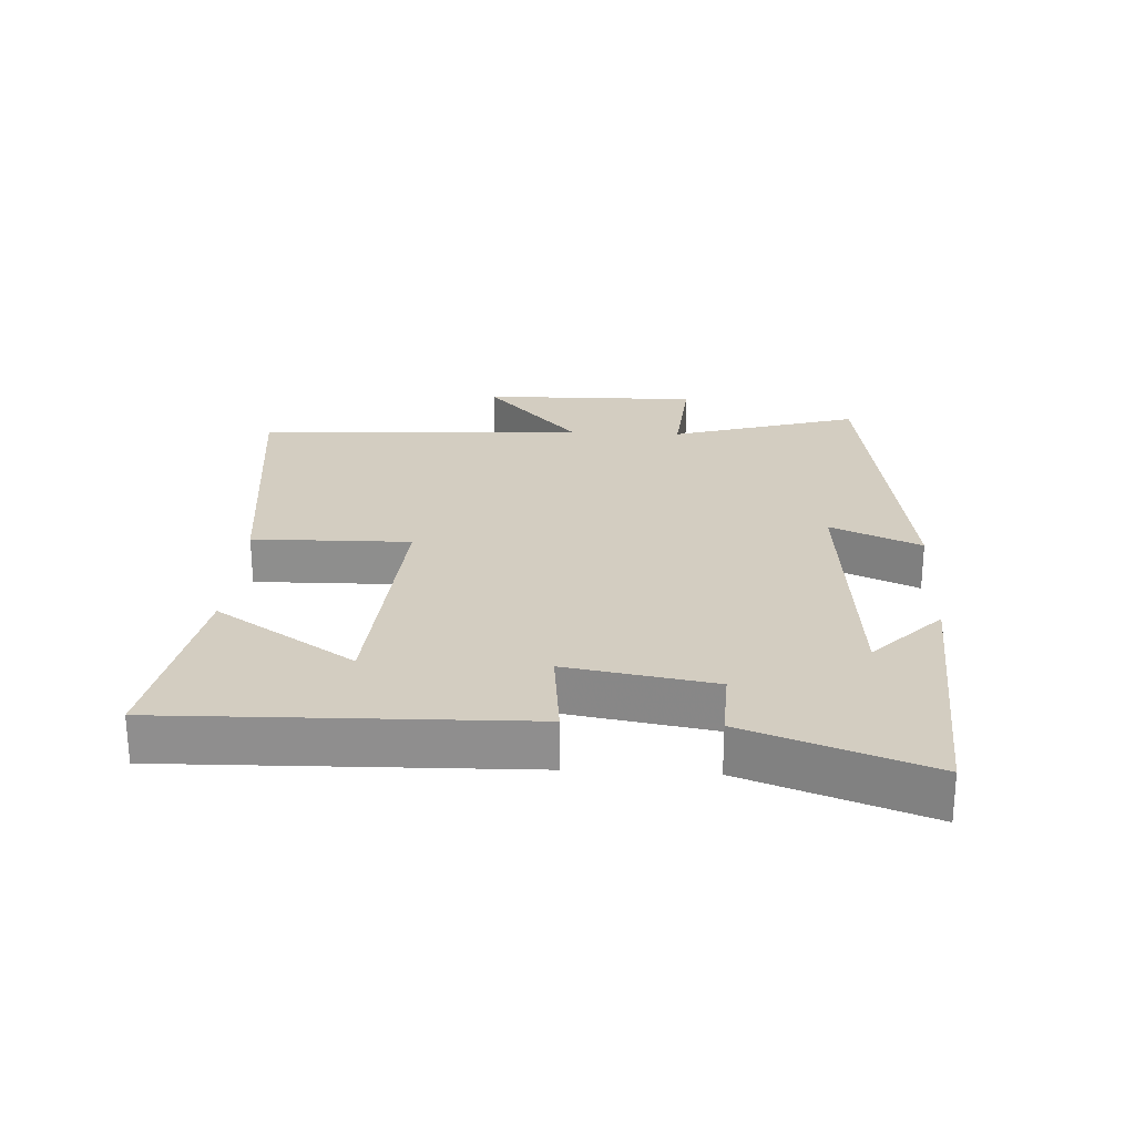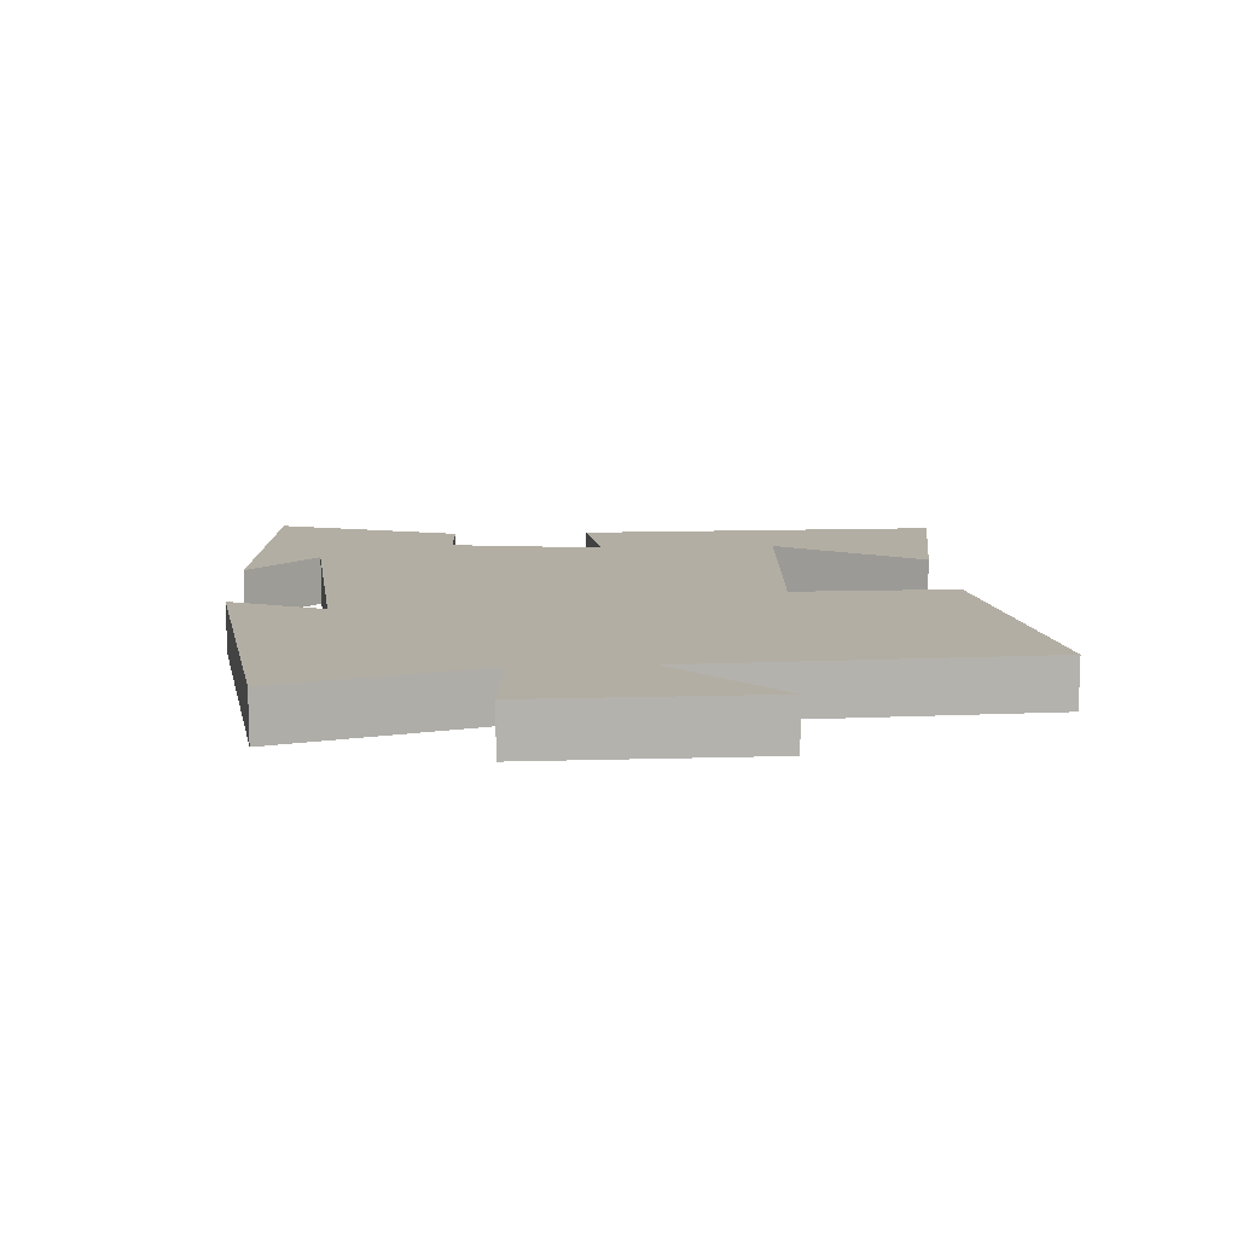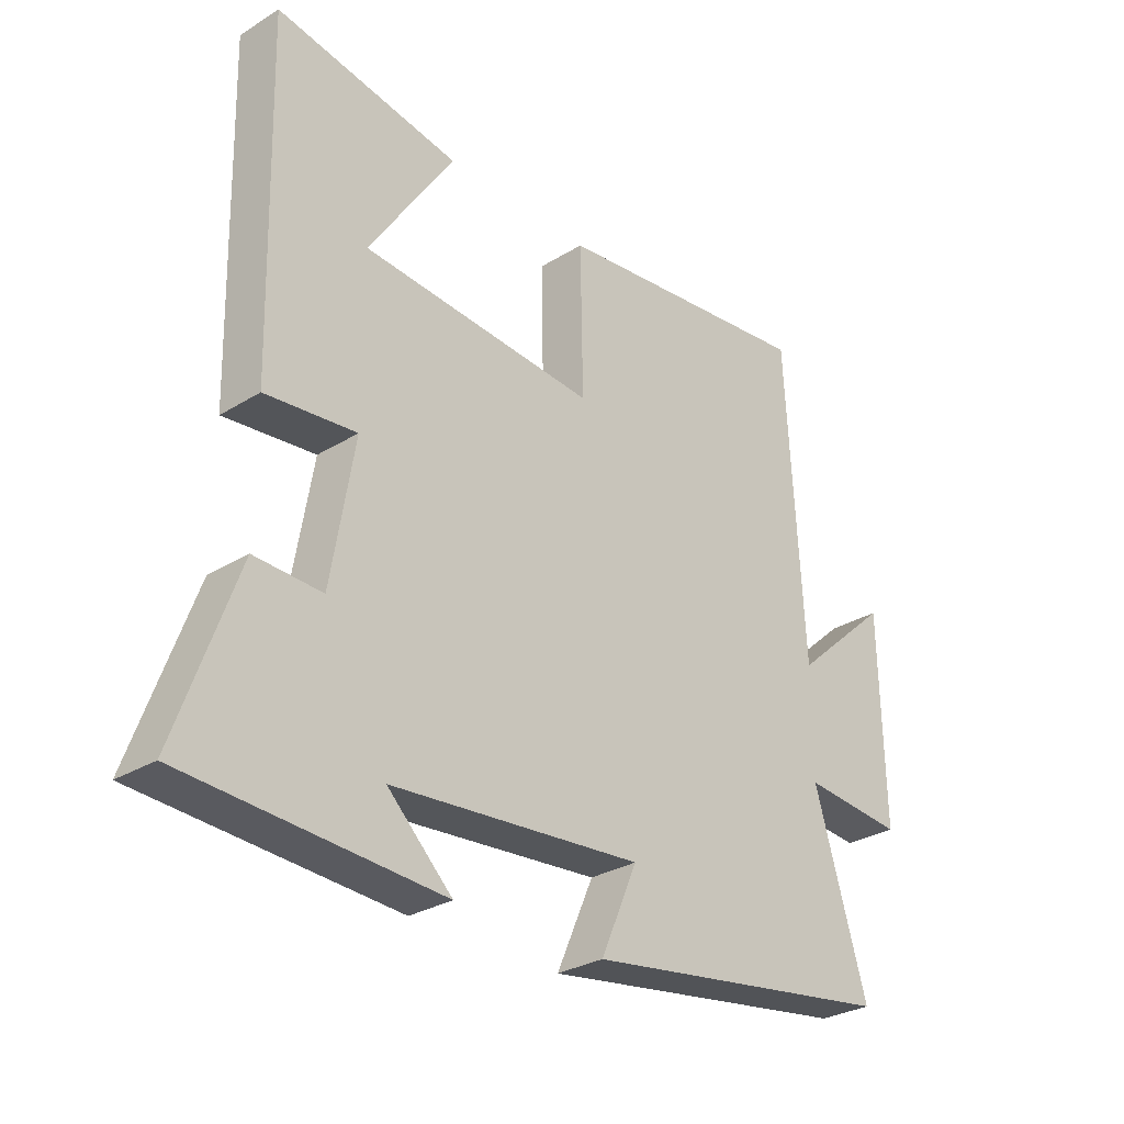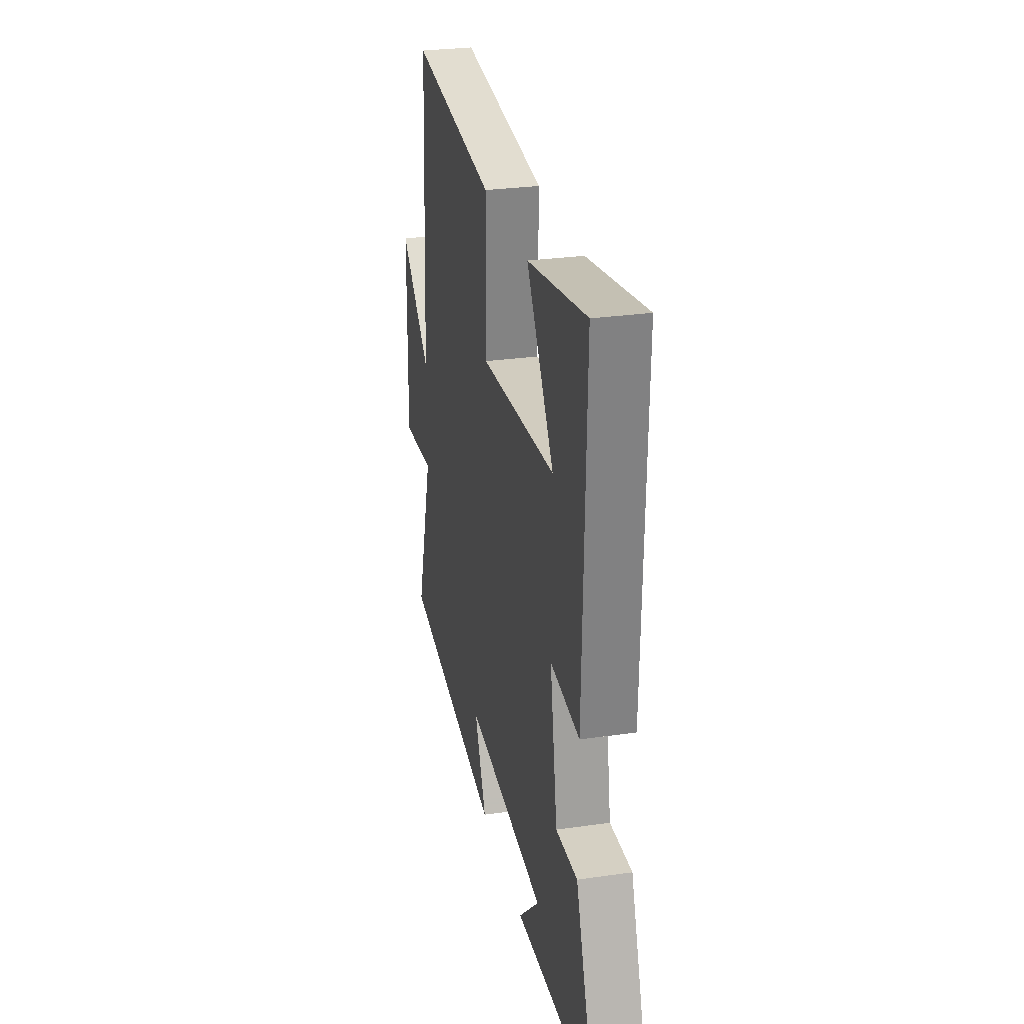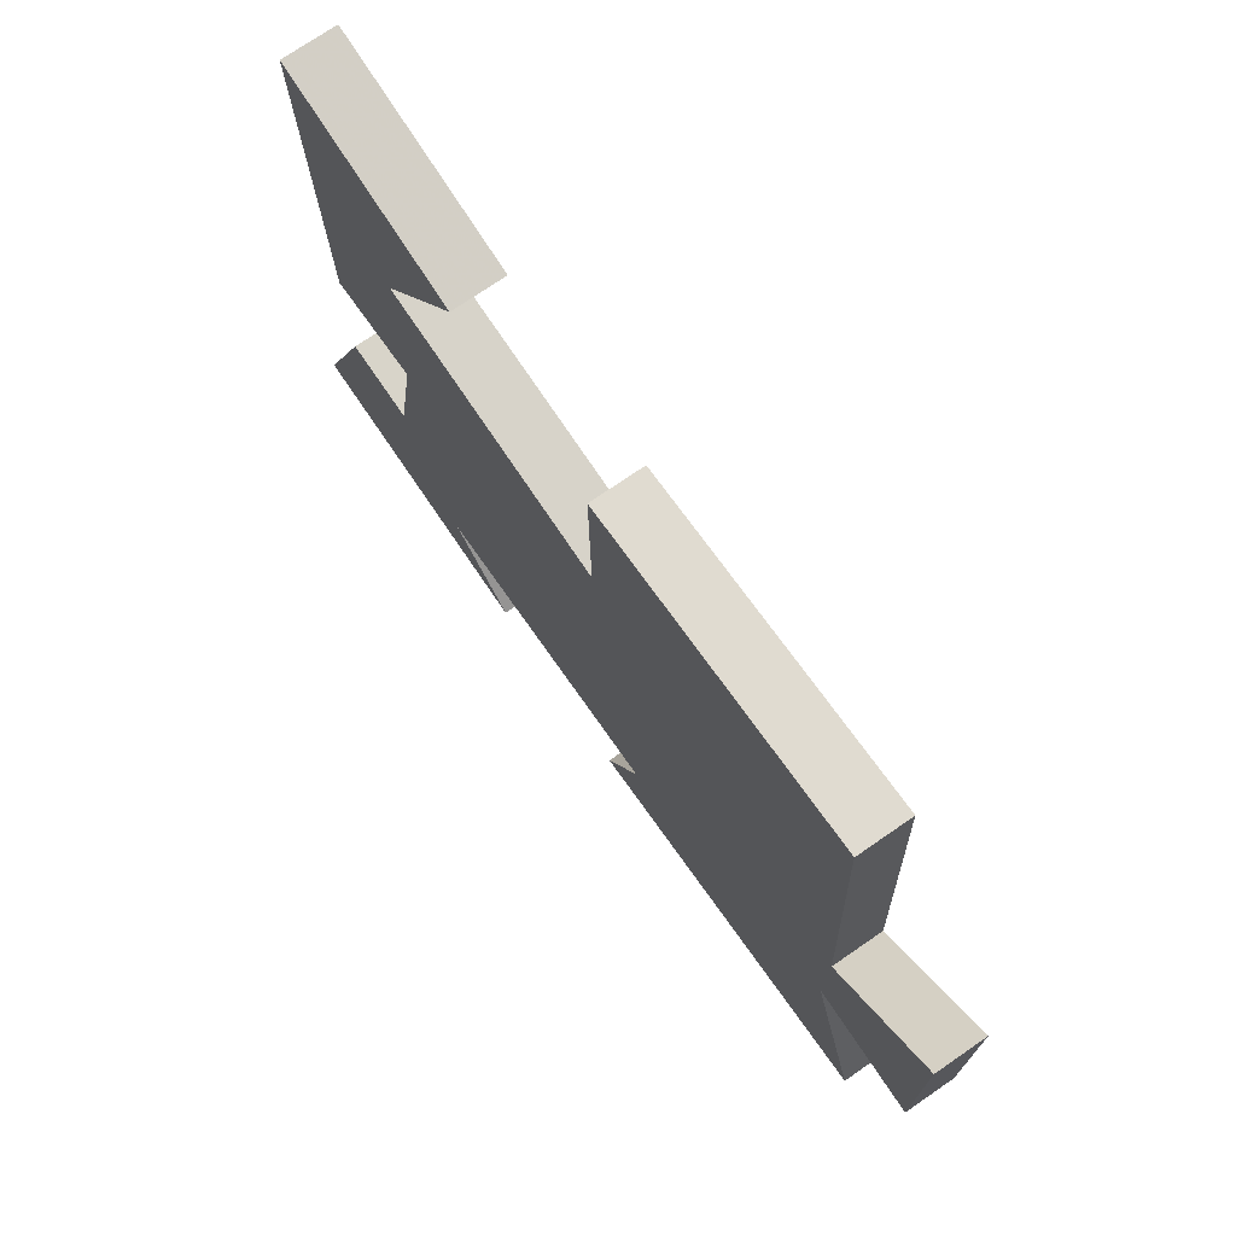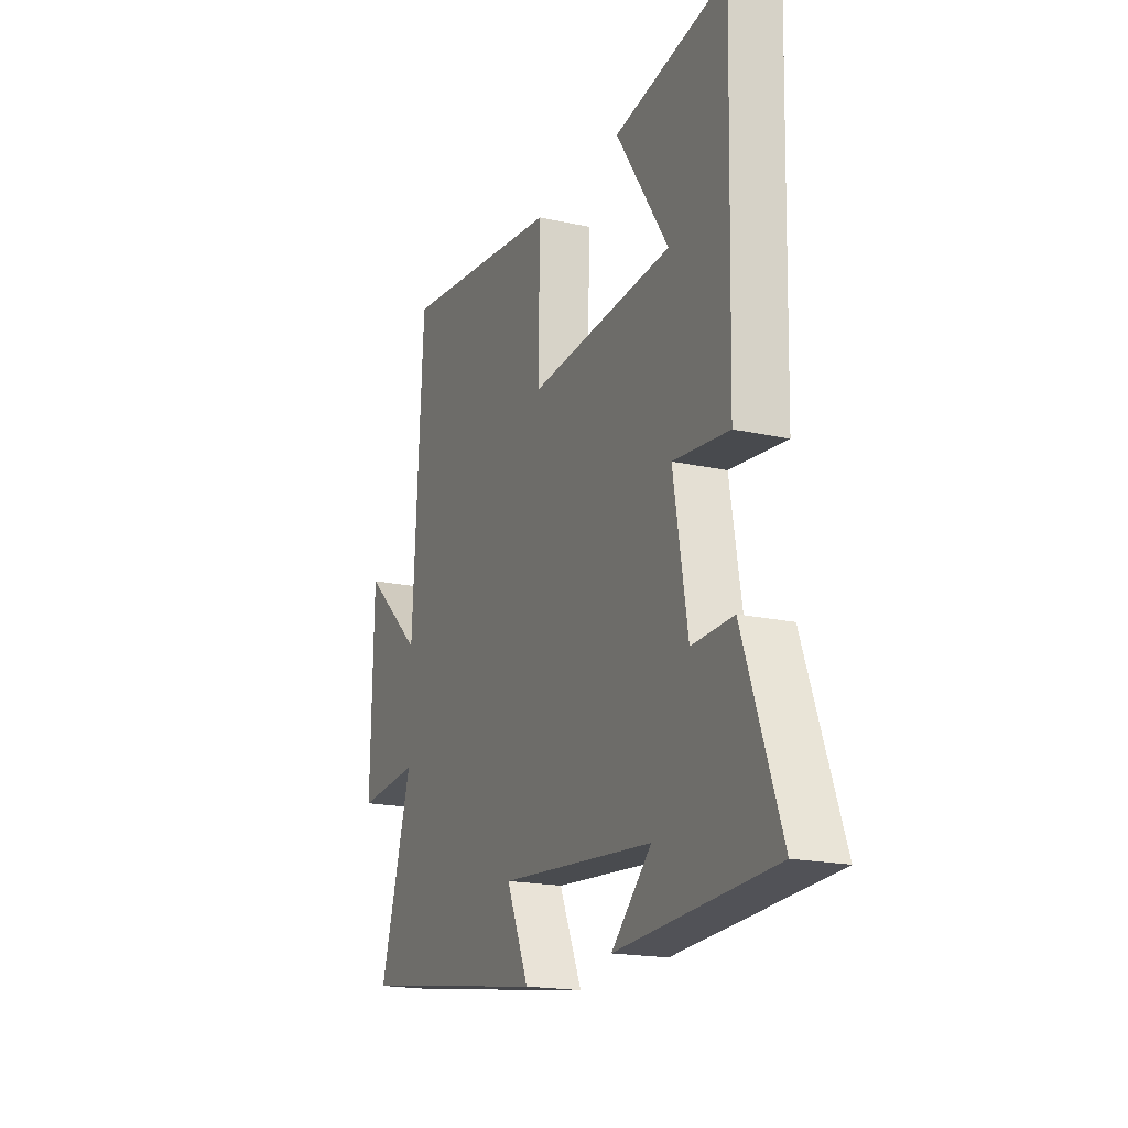
<metadata>
{"format":"obj","ext":"obj","renderer":"f3d","projection":"perspective","resolution":1024,"background":"white","views":[{"elev":24.8,"azim":93.2,"up":"+Y"},{"elev":11.0,"azim":-93.4,"up":"+Y"},{"elev":-29.4,"azim":132.3,"up":"+Z"},{"elev":28.3,"azim":77.7,"up":"+Z"},{"elev":74.1,"azim":-124.5,"up":"+Z"},{"elev":-18.7,"azim":66.8,"up":"+Z"}]}
</metadata>
<code>
v -0.587 0.07 -0.421
v -0.5 0.07 -0.131
v -0.669 0.07 -0.145
v -0.663 0.07 0.191
v -0.5 0.07 0.045
v -0.472 0.07 0.552
v -0.033 0.07 0.5
v -0.037 0.07 0.258
v 0.351 0.07 0.286
v 0.211 0.07 0.5
v 0.514 0.07 0.554
v 0.5 0.07 0.007
v 0.351 0.07 0.023
v 0.389 0.07 -0.203
v 0.5 0.07 -0.199
v 0.599 0.07 -0.476
v 0.18 0.07 -0.5
v 0.287 0.07 -0.397
v -0.127 0.07 -0.361
v -0.066 0.07 -0.5
v -0.587 0 -0.421
v -0.5 0 -0.131
v -0.669 0 -0.145
v -0.663 0 0.191
v -0.5 0 0.045
v -0.472 0 0.552
v -0.033 0 0.5
v -0.037 0 0.258
v 0.351 0 0.286
v 0.211 0 0.5
v 0.514 0 0.554
v 0.5 0 0.007
v 0.351 0 0.023
v 0.389 0 -0.203
v 0.5 0 -0.199
v 0.599 0 -0.476
v 0.18 0 -0.5
v 0.287 0 -0.397
v -0.127 0 -0.361
v -0.066 0 -0.5
f 19 20 1 2
f 18 19 2
f 15 16 17 18
f 14 15 18
f 13 14 18 2
f 11 12 13
f 9 10 11
f 9 11 13
f 8 9 13 2
f 5 6 7 8
f 2 3 4 5
f 2 5 8
f 22 21 40 39
f 22 39 38
f 38 37 36 35
f 38 35 34
f 22 38 34 33
f 33 32 31
f 31 30 29
f 33 31 29
f 22 33 29 28
f 28 27 26 25
f 25 24 23 22
f 28 25 22
f 1 21 22 2
f 2 22 23 3
f 3 23 24 4
f 4 24 25 5
f 5 25 26 6
f 6 26 27 7
f 7 27 28 8
f 8 28 29 9
f 9 29 30 10
f 10 30 31 11
f 11 31 32 12
f 12 32 33 13
f 13 33 34 14
f 14 34 35 15
f 15 35 36 16
f 16 36 37 17
f 17 37 38 18
f 18 38 39 19
f 19 39 40 20
f 20 40 21 1

</code>
